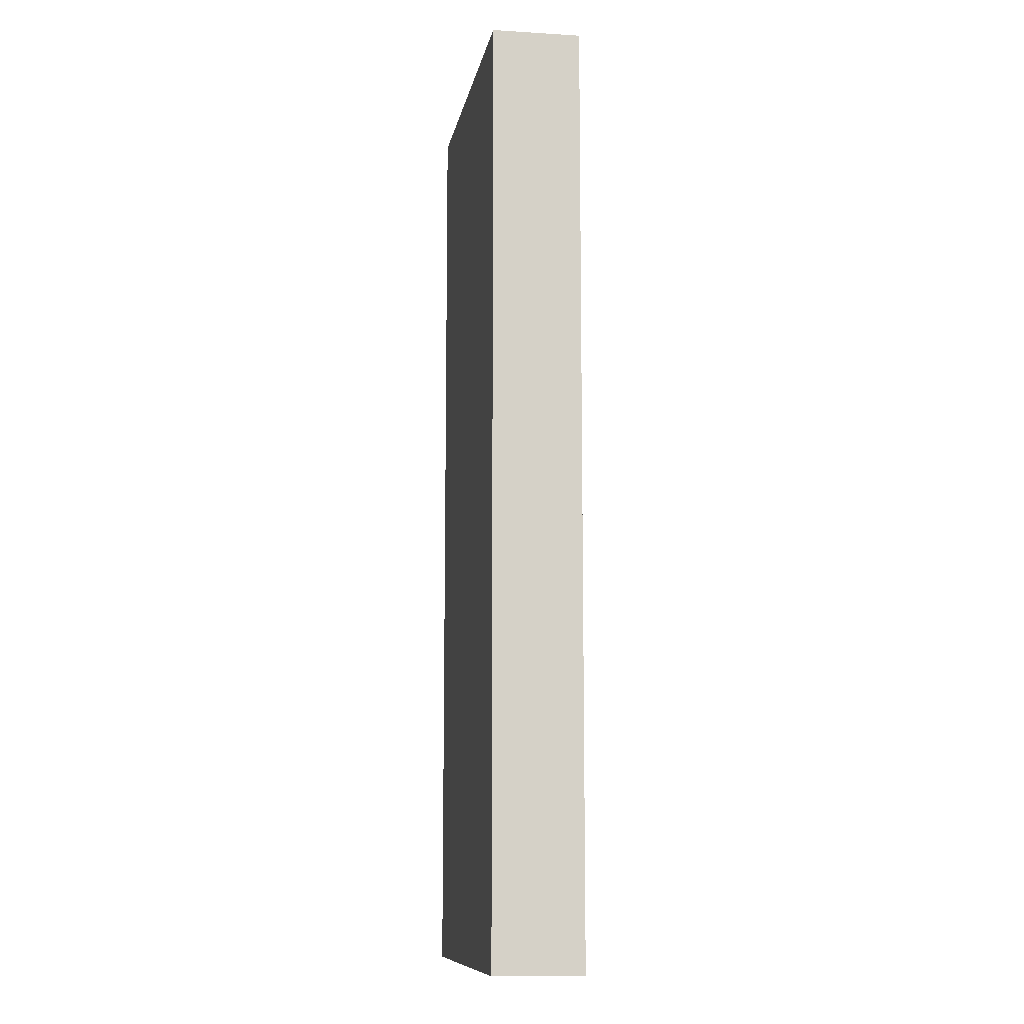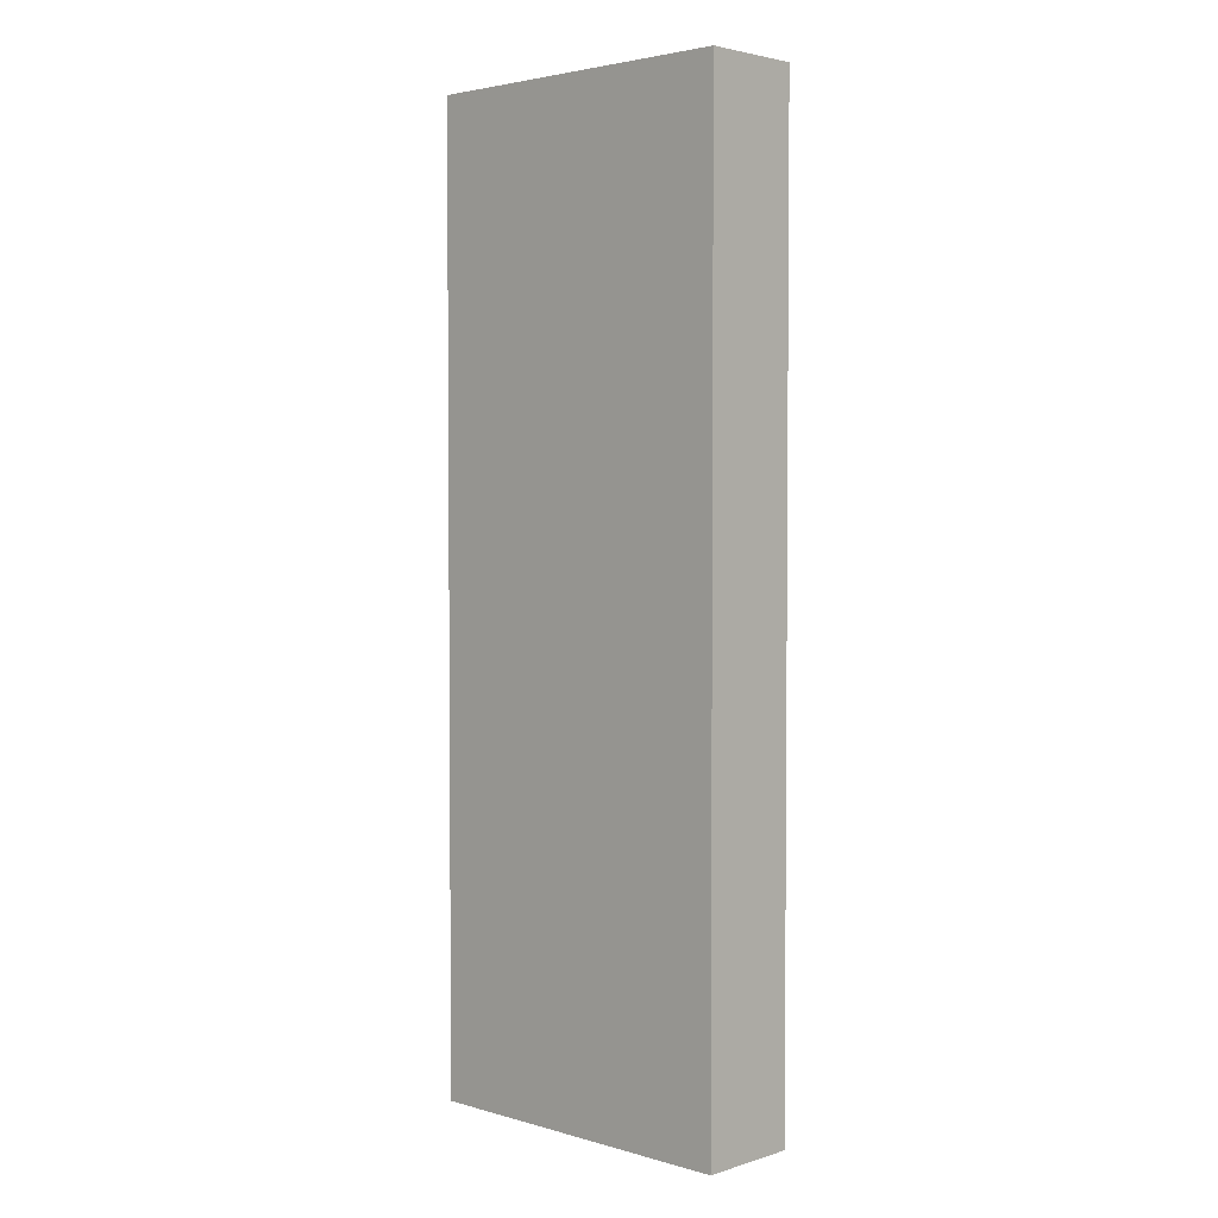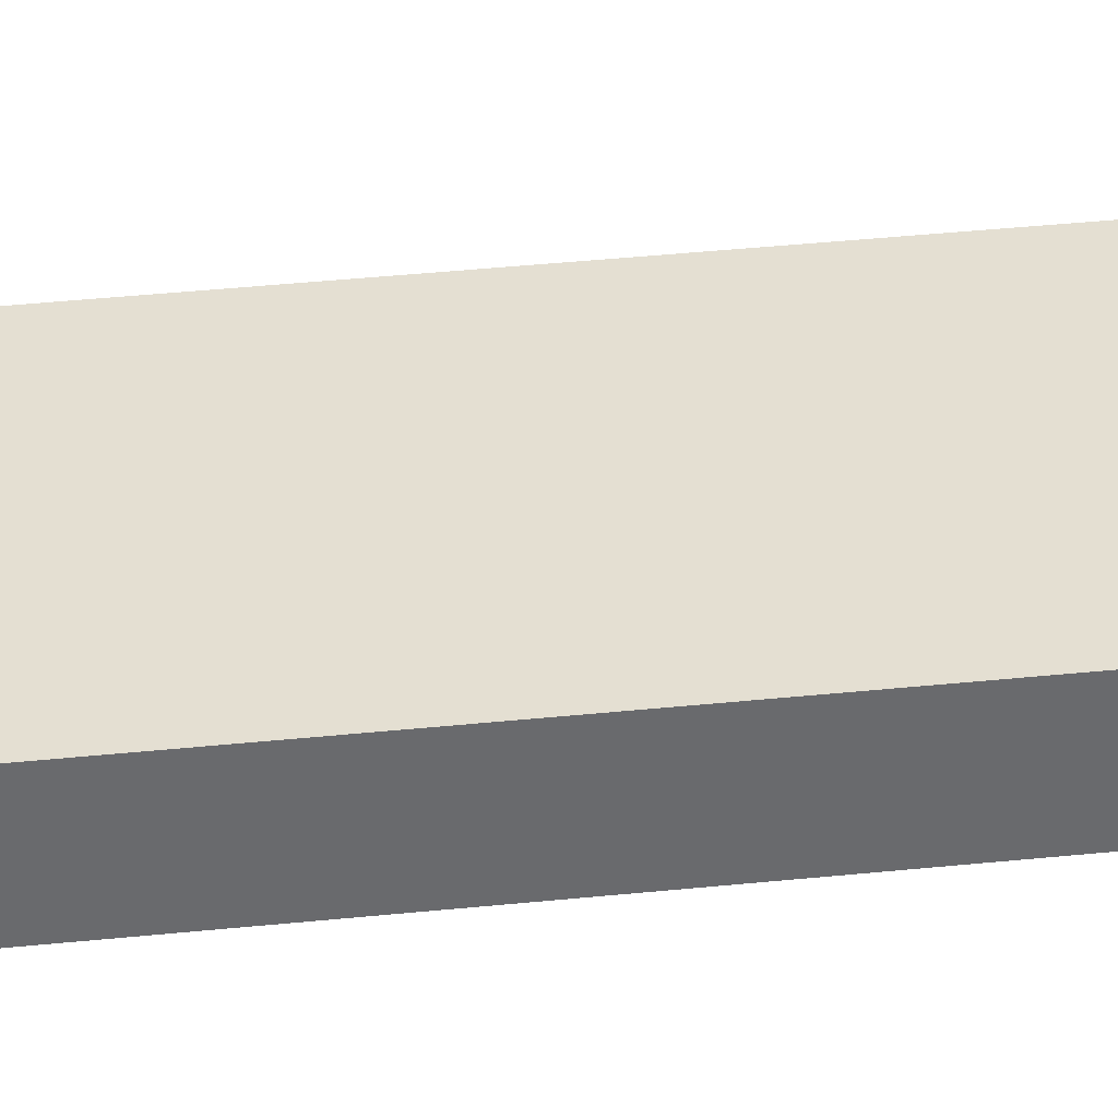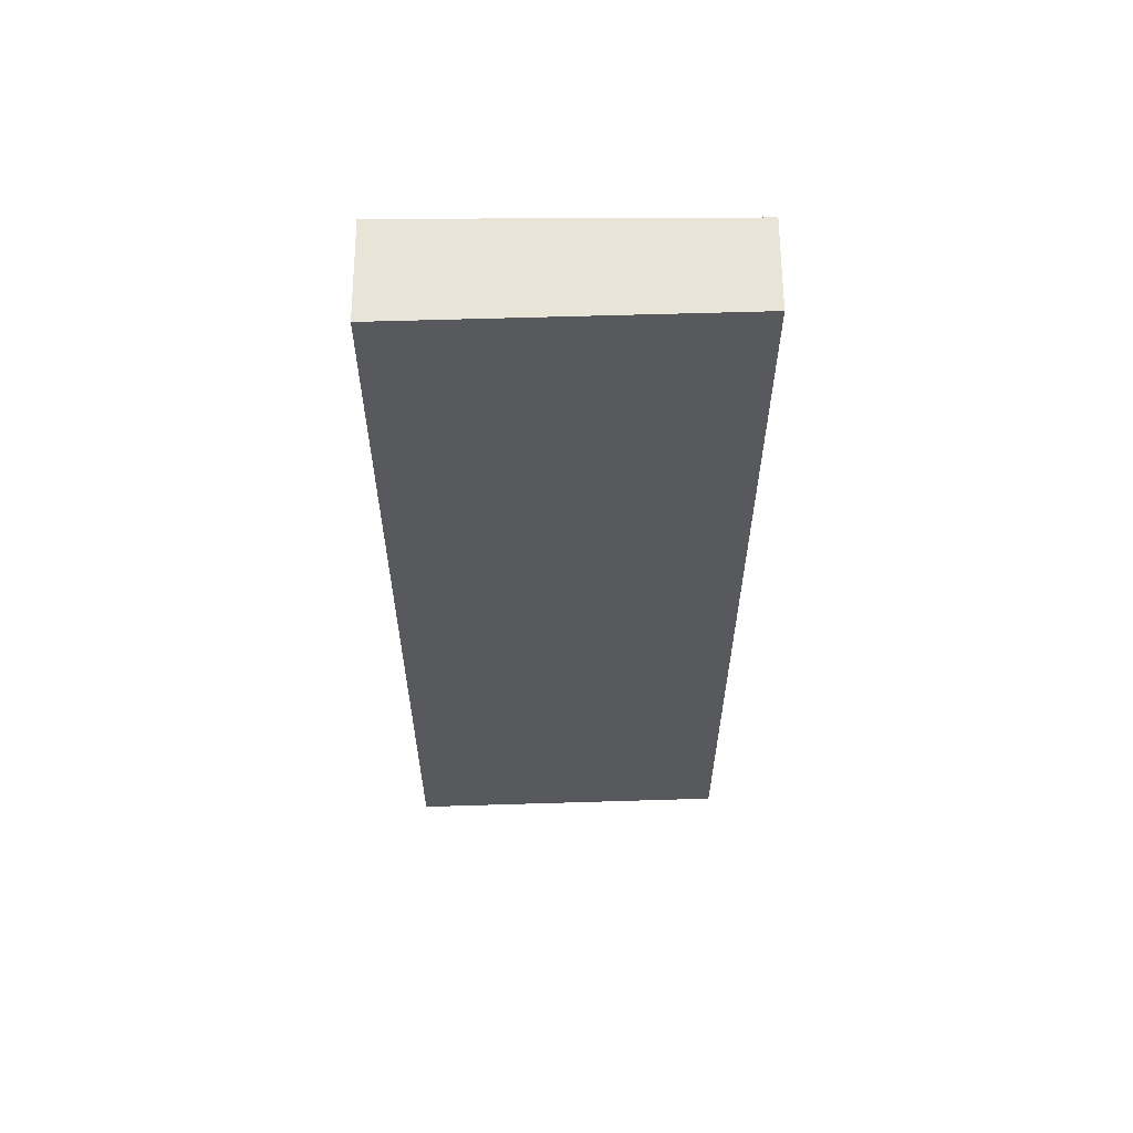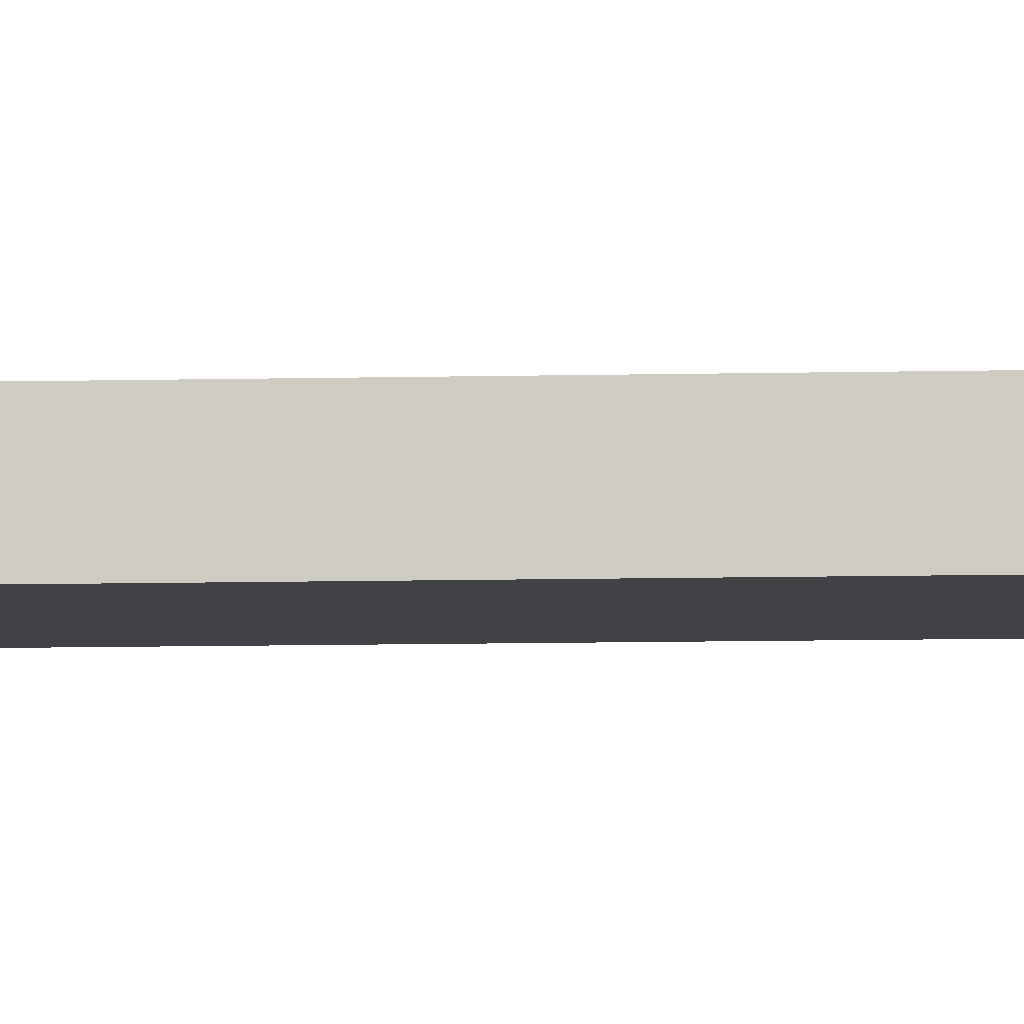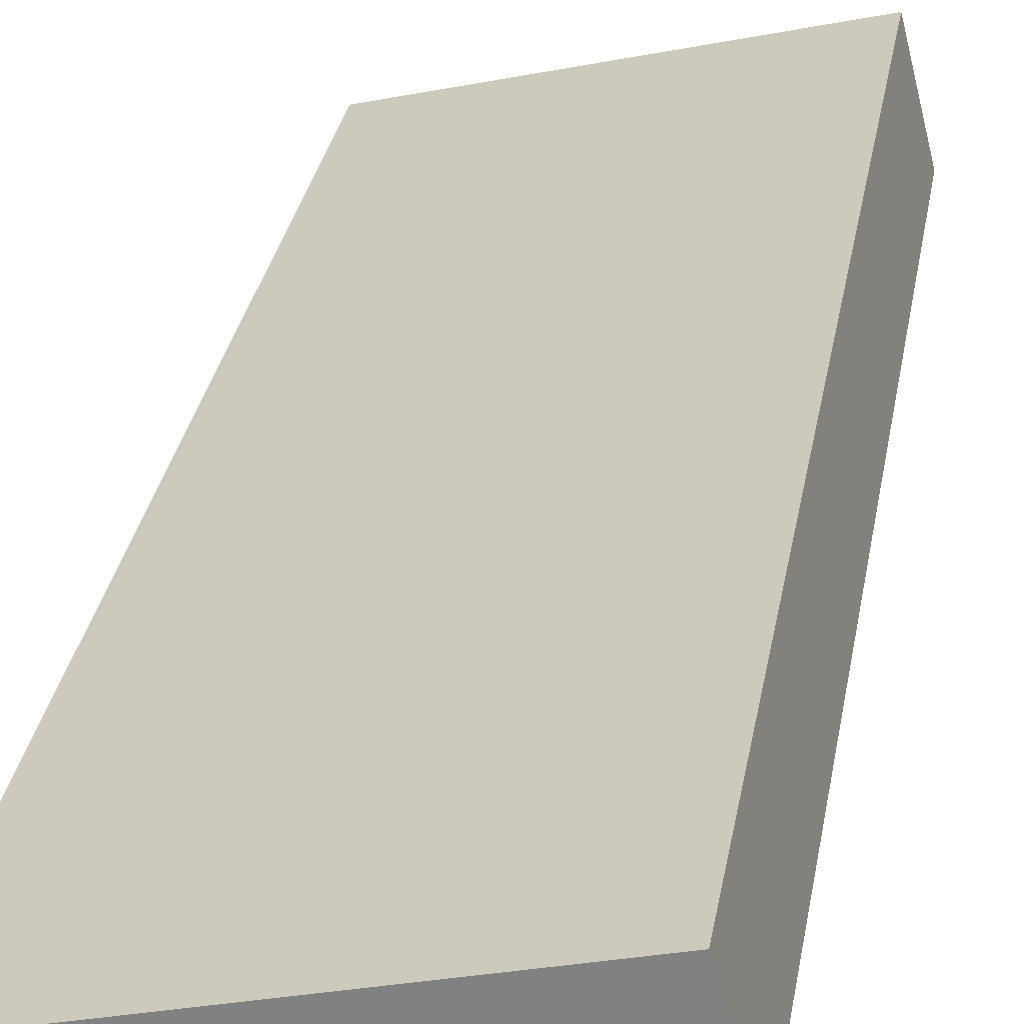
<metadata>
{"format":"obj","ext":"obj","renderer":"f3d","projection":"perspective","resolution":1024,"background":"white","views":[{"elev":-10.4,"azim":-112.3,"up":"+Y"},{"elev":3.1,"azim":30.2,"up":"+Y"},{"elev":51.0,"azim":84.0,"up":"+Z"},{"elev":60.7,"azim":166.1,"up":"+Y"},{"elev":-18.8,"azim":-88.2,"up":"+Z"},{"elev":28.2,"azim":9.0,"up":"+Z"}]}
</metadata>
<code>
v  4.12 12.24 0.998
v  0.275 12.24 -1.129
v  0 12.24 7.494e-16
v  4.422 12.24 -0.24
v  0.275 6.913e-17 -1.129
v  0 0 0
v  4.12 -6.111e-17 0.998
v  4.422 1.47e-17 -0.24
g defaultobject
f 1 2 3
f 2 1 4
f 5 3 2
f 3 5 6
f 6 1 3
f 1 6 7
f 7 4 1
f 4 7 8
f 8 2 4
f 2 8 5
f 5 7 6
f 7 5 8

</code>
